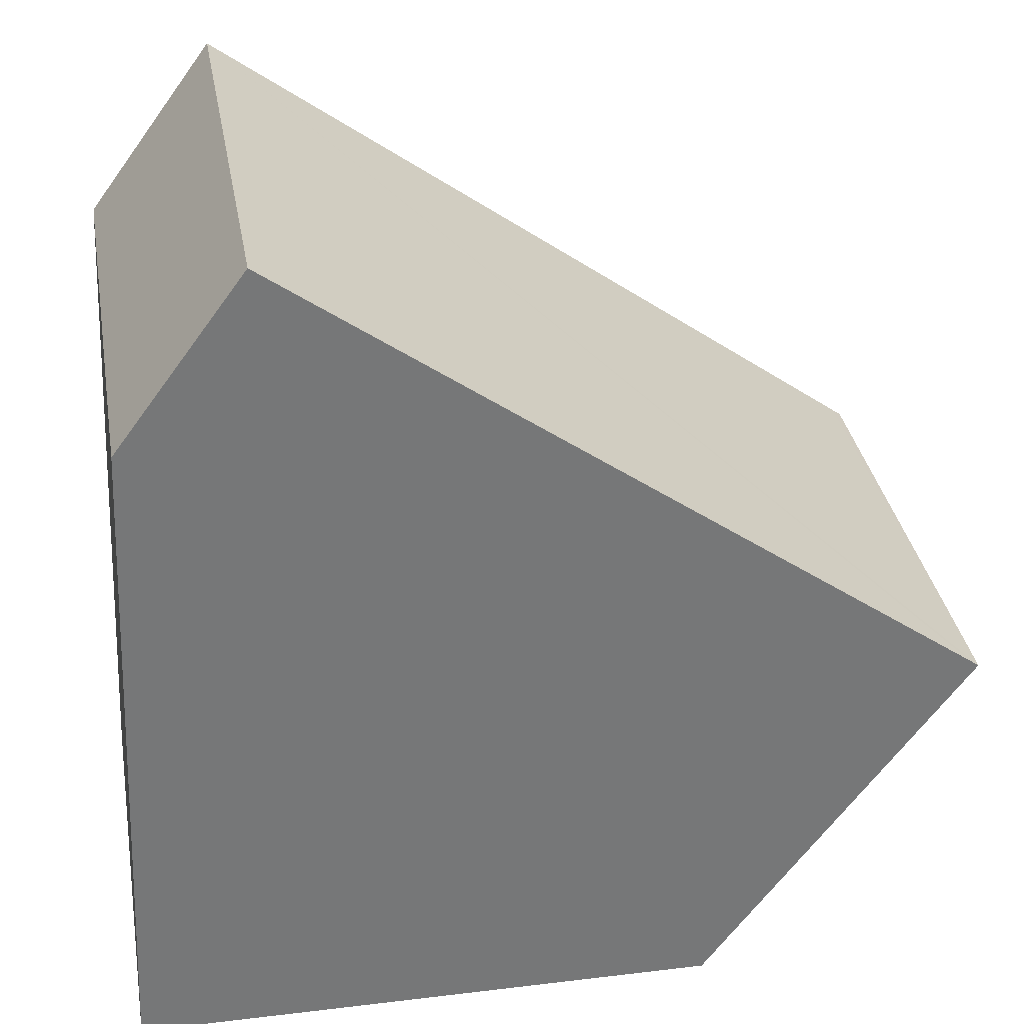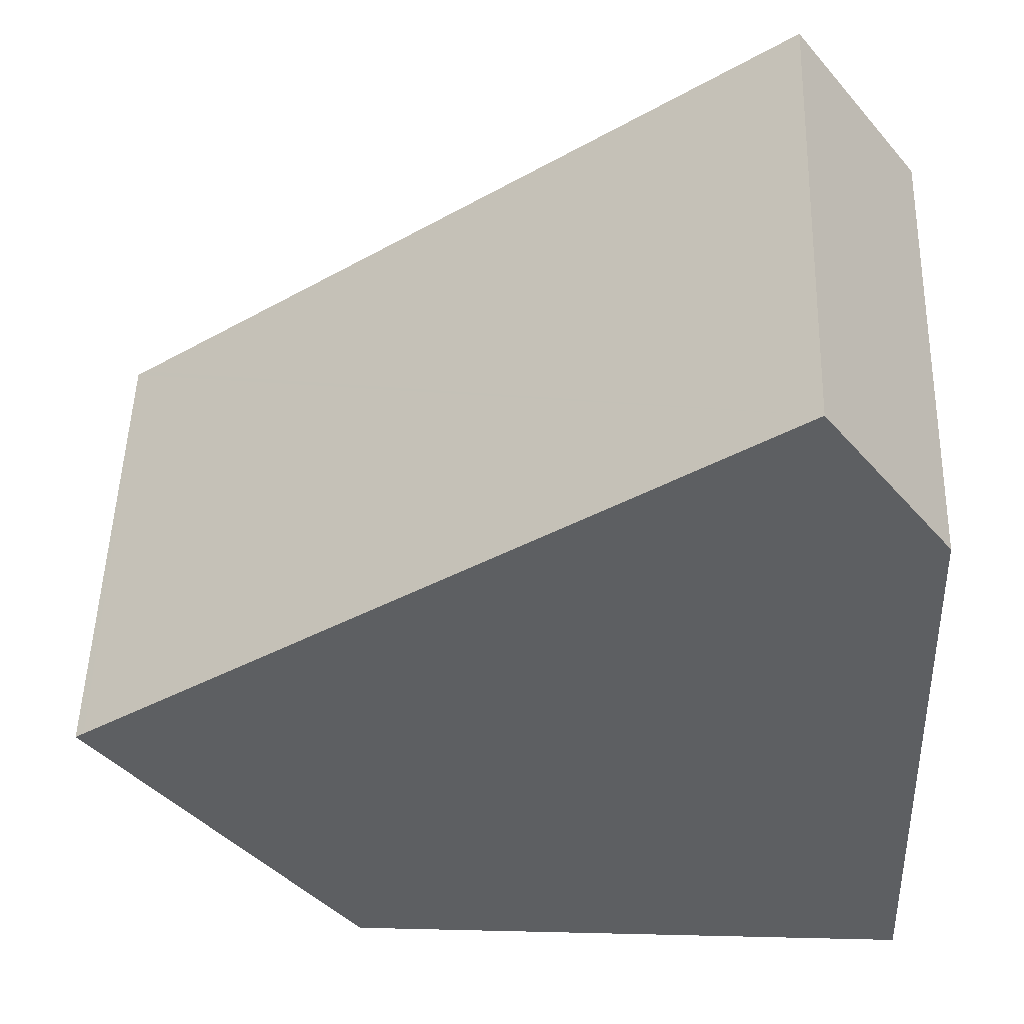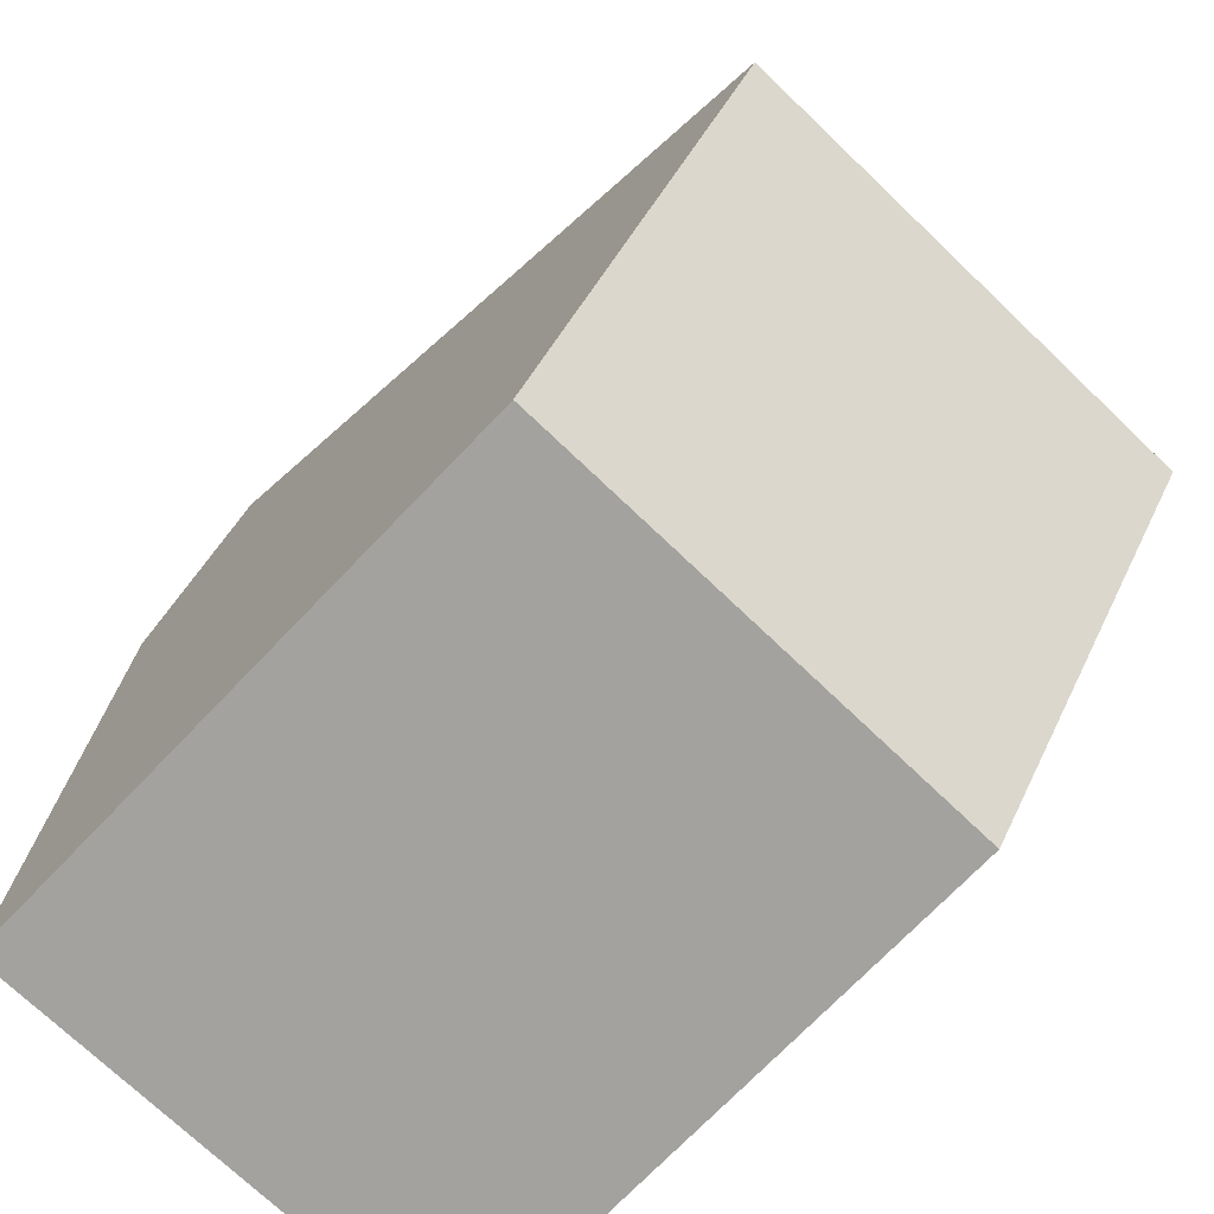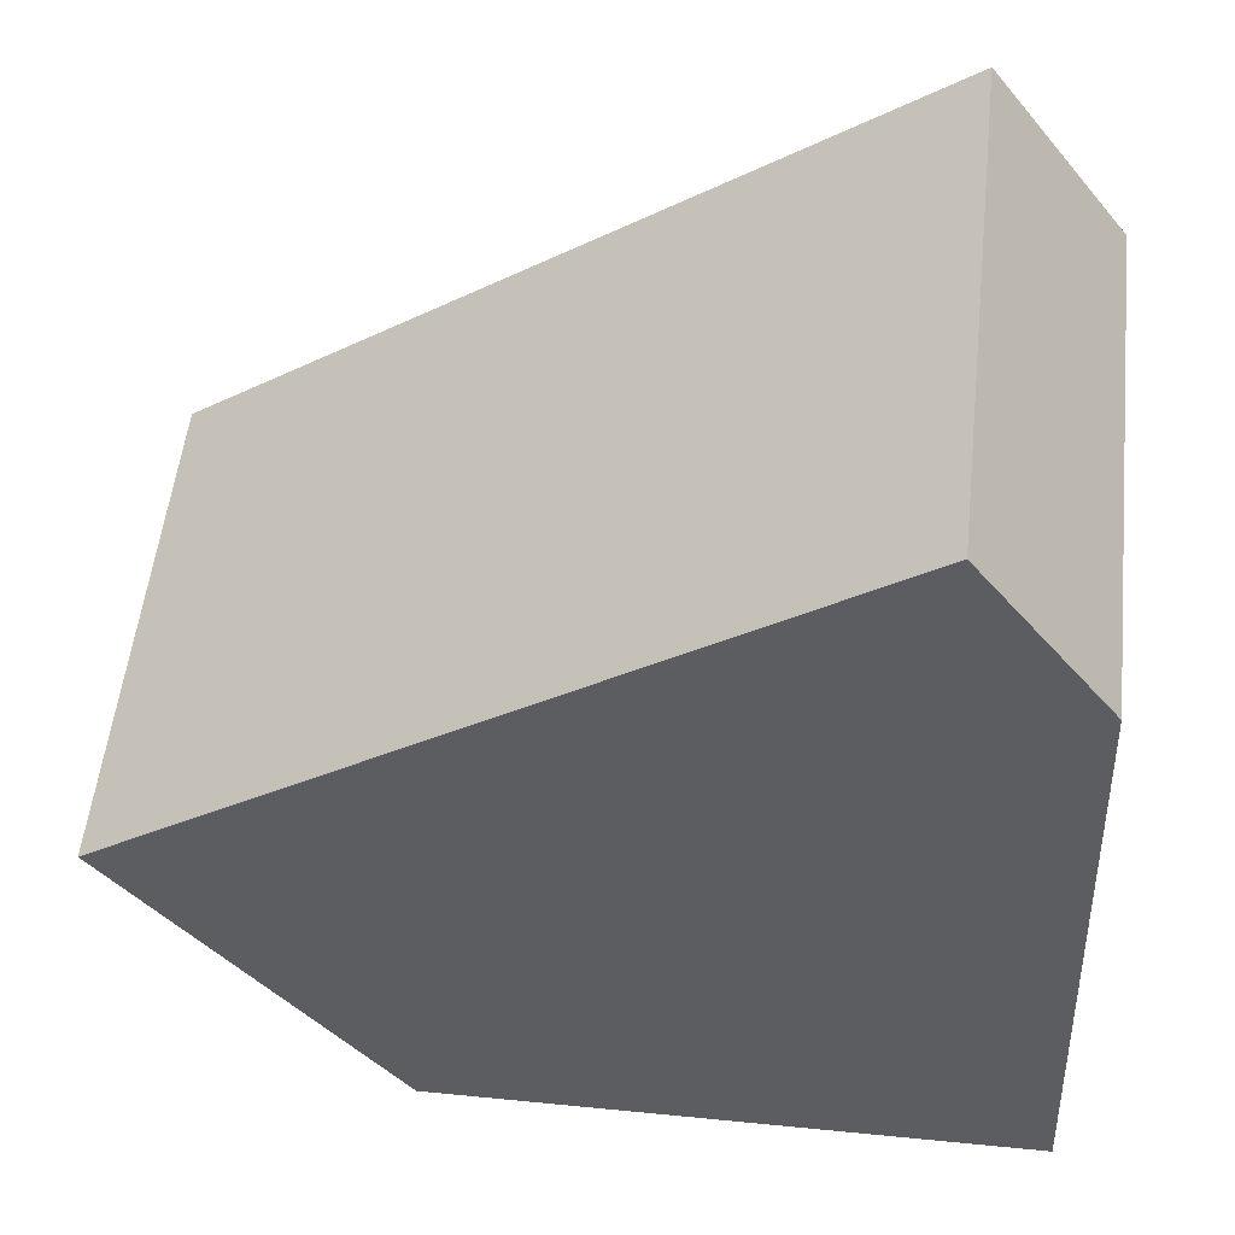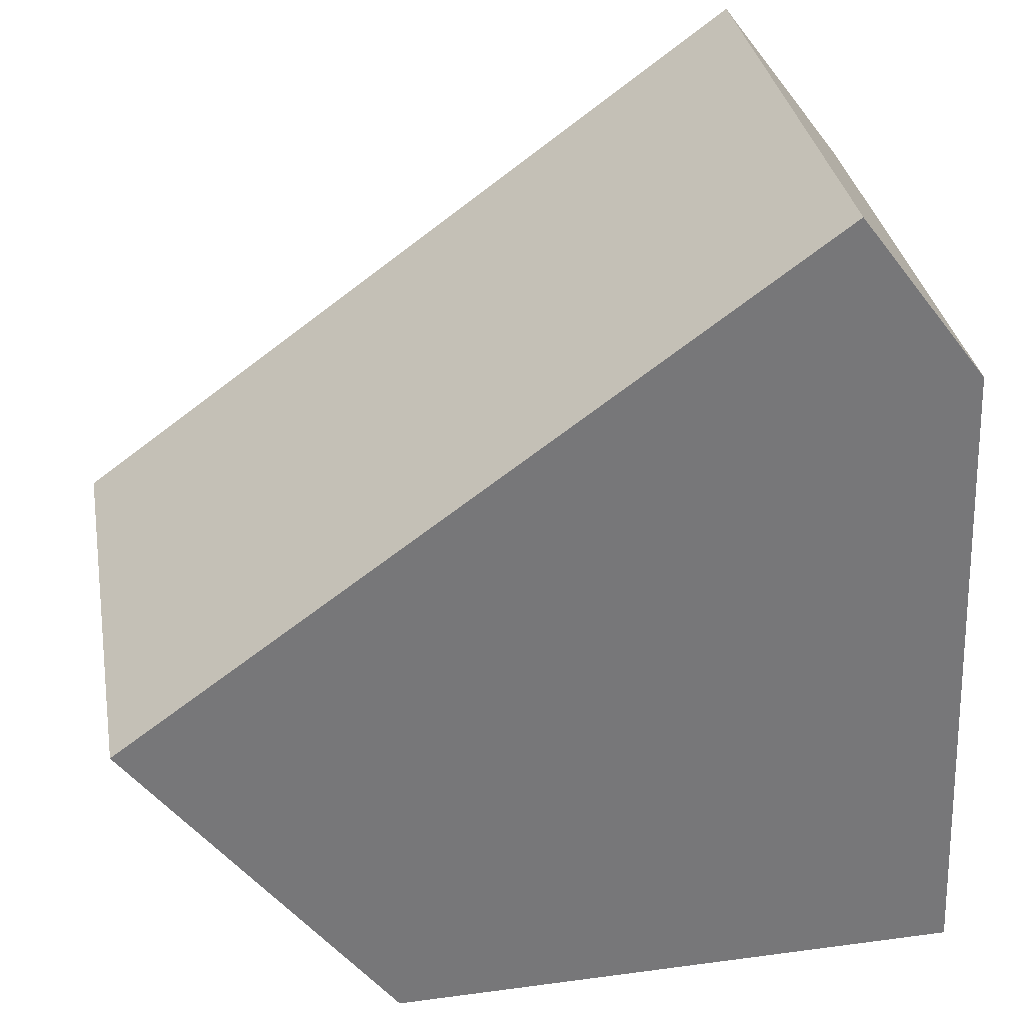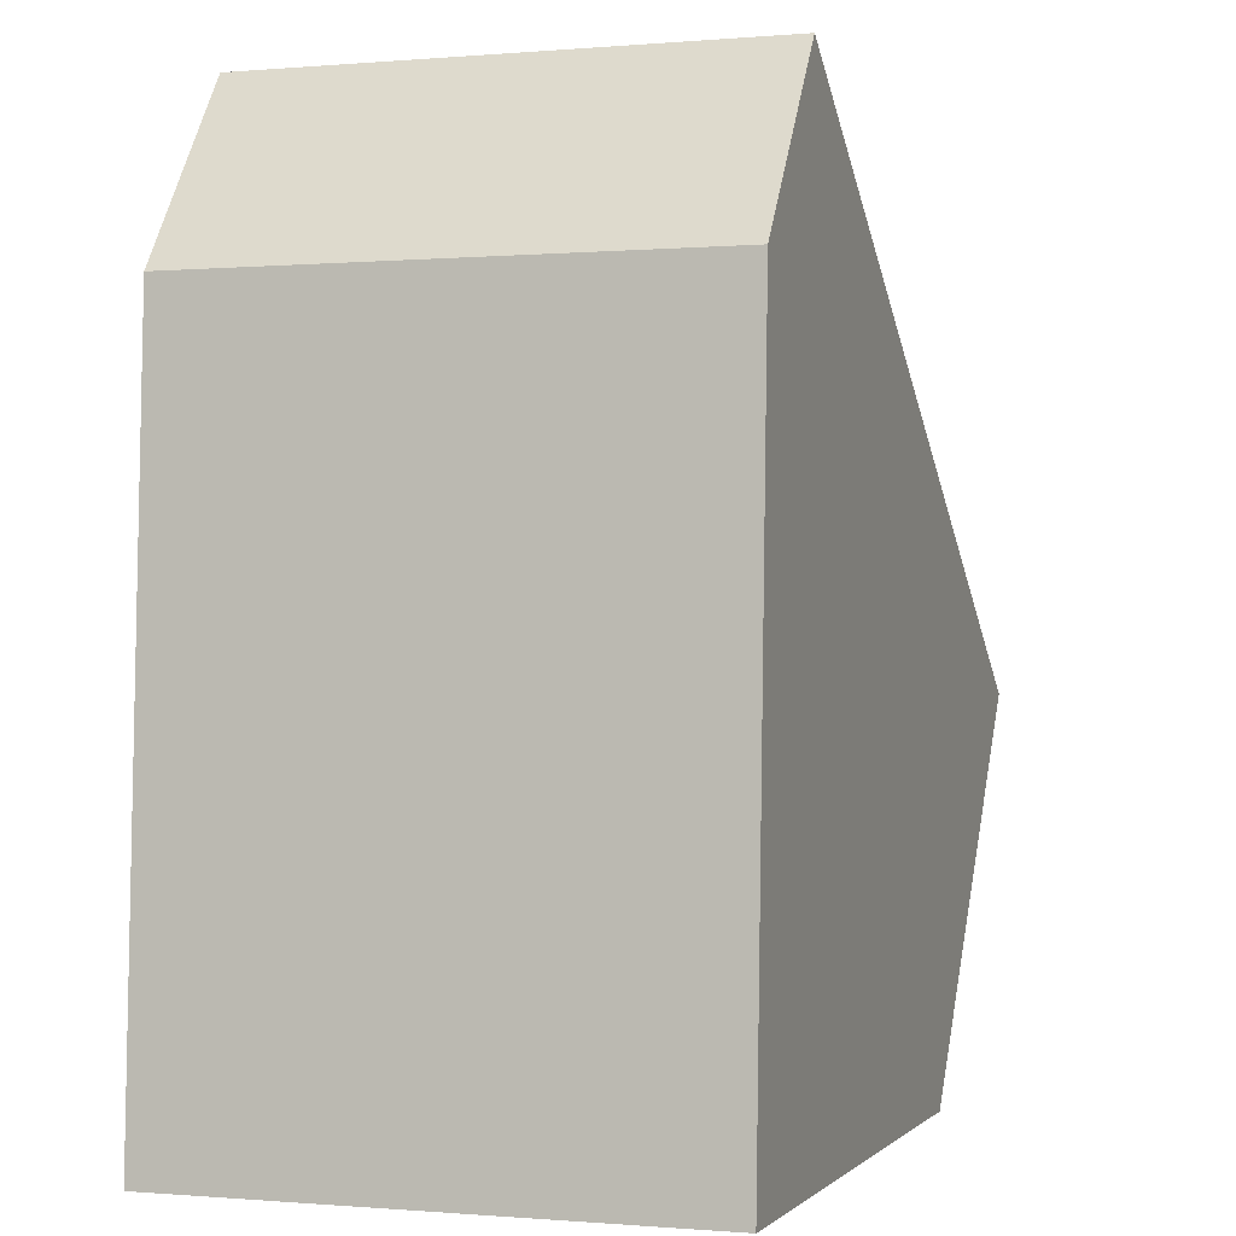
<metadata>
{"format":"obj","ext":"obj","renderer":"f3d","projection":"perspective","resolution":1024,"background":"white","views":[{"elev":33.4,"azim":170.1,"up":"+Z"},{"elev":50.6,"azim":1.8,"up":"+Z"},{"elev":-72.9,"azim":-133.7,"up":"+Z"},{"elev":53.4,"azim":6.3,"up":"+Z"},{"elev":33.2,"azim":-9.9,"up":"+Z"},{"elev":-0.3,"azim":108.6,"up":"+Z"}]}
</metadata>
<code>
v  1.757 3.23 -2.392
v  5.437 3.23 2.193
v  5.64 3.23 -2.356
v  4.587 3.23 3.339
v  0.06 3.23 0.044
v  0 3.23 1.978e-16
v  4.587 -2.045e-16 3.339
v  5.437 -1.343e-16 2.193
v  5.64 1.443e-16 -2.356
v  1.757 1.465e-16 -2.392
v  0 0 0
v  0.06 -2.694e-18 0.044
g defaultobject
f 1 2 3
f 2 1 4
f 4 1 5
f 5 1 6
f 7 2 4
f 2 7 8
f 8 3 2
f 3 8 9
f 9 1 3
f 1 9 10
f 10 6 1
f 6 10 11
f 5 7 4
f 7 5 6
f 7 6 12
f 12 6 11
f 7 9 8
f 9 7 12
f 9 12 10
f 10 12 11

</code>
